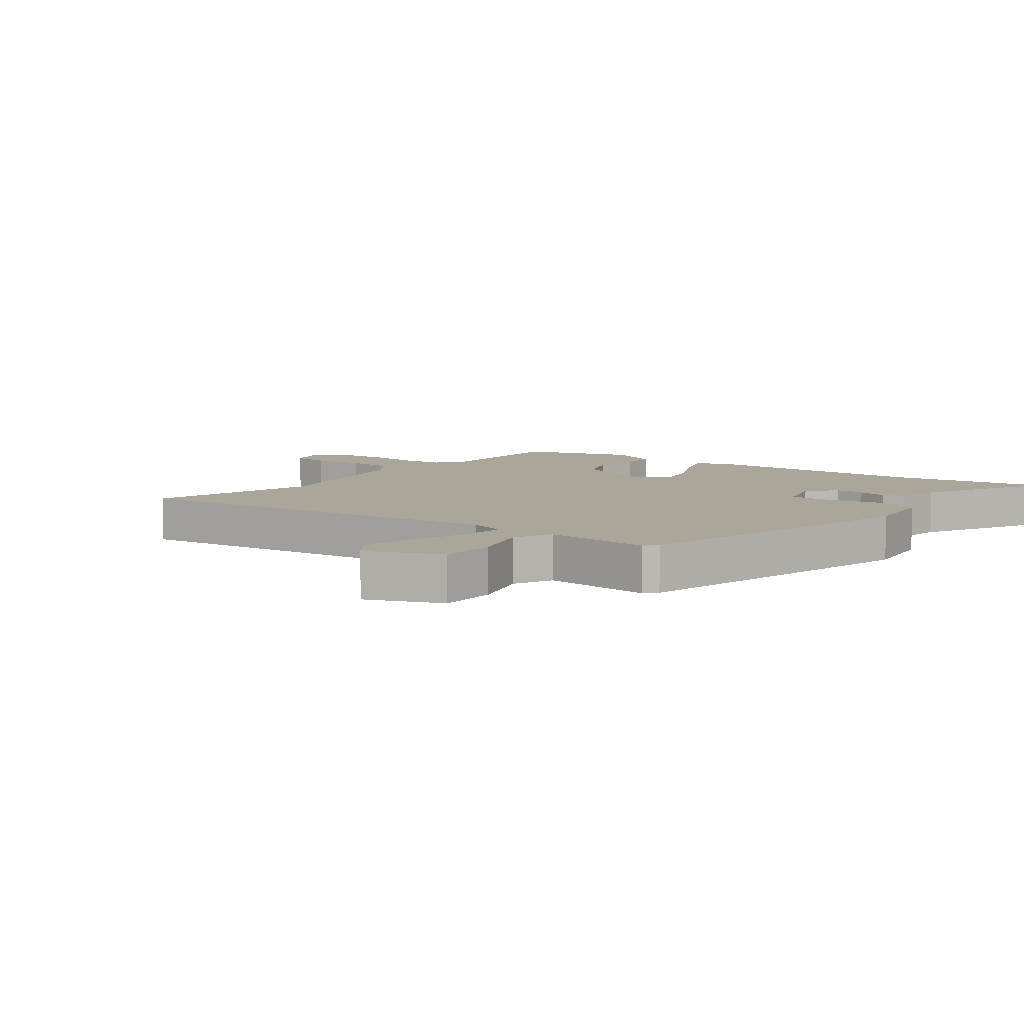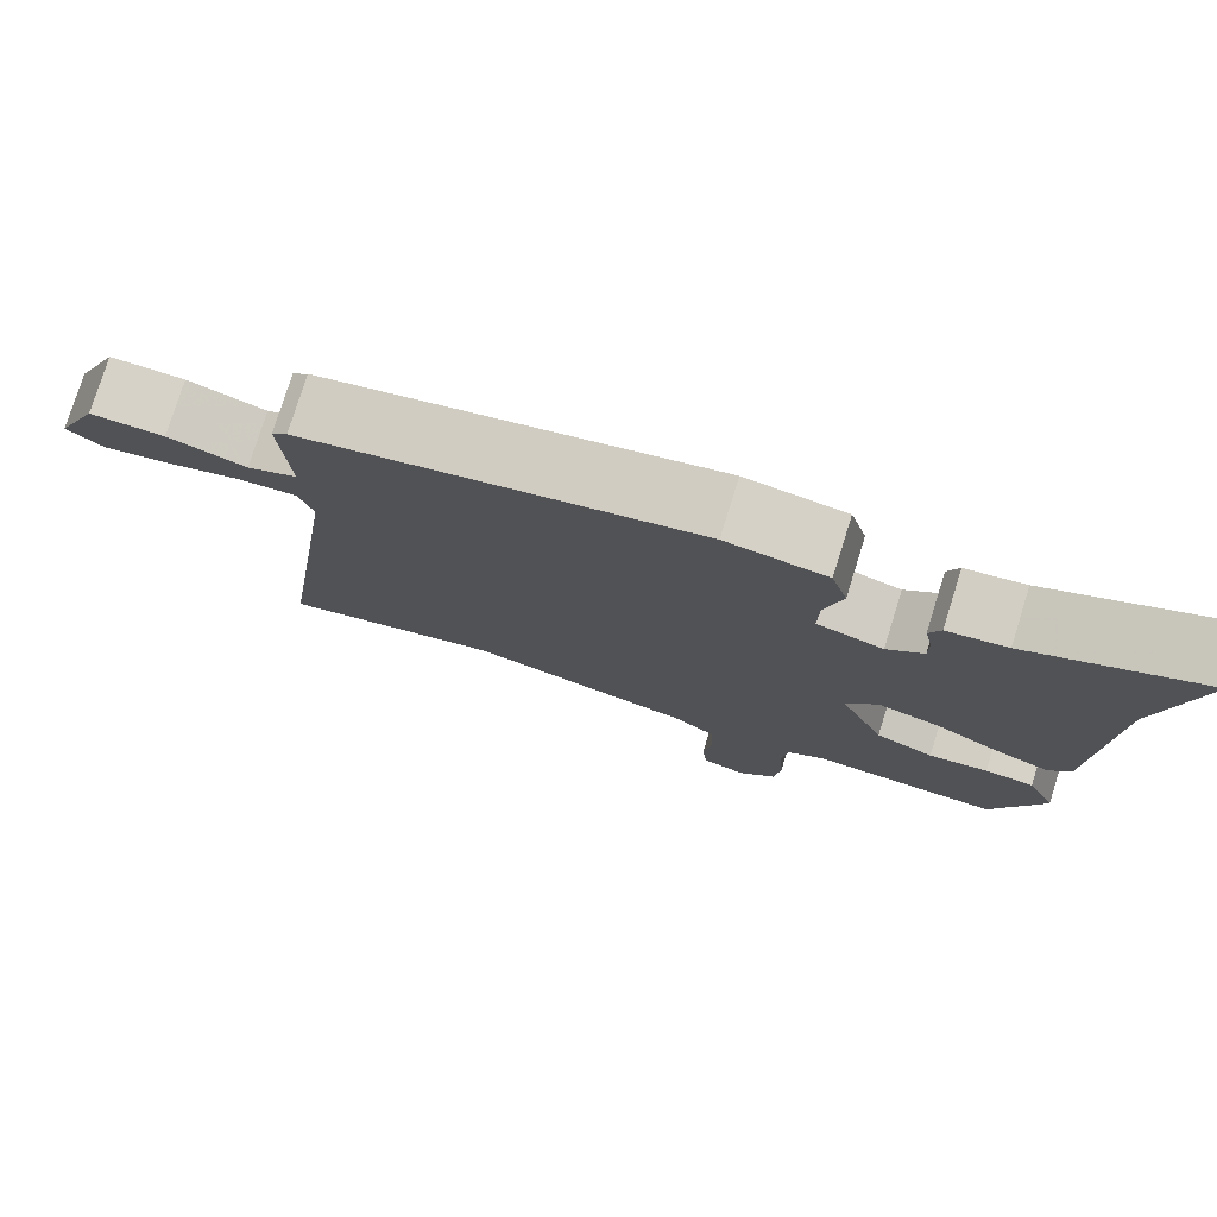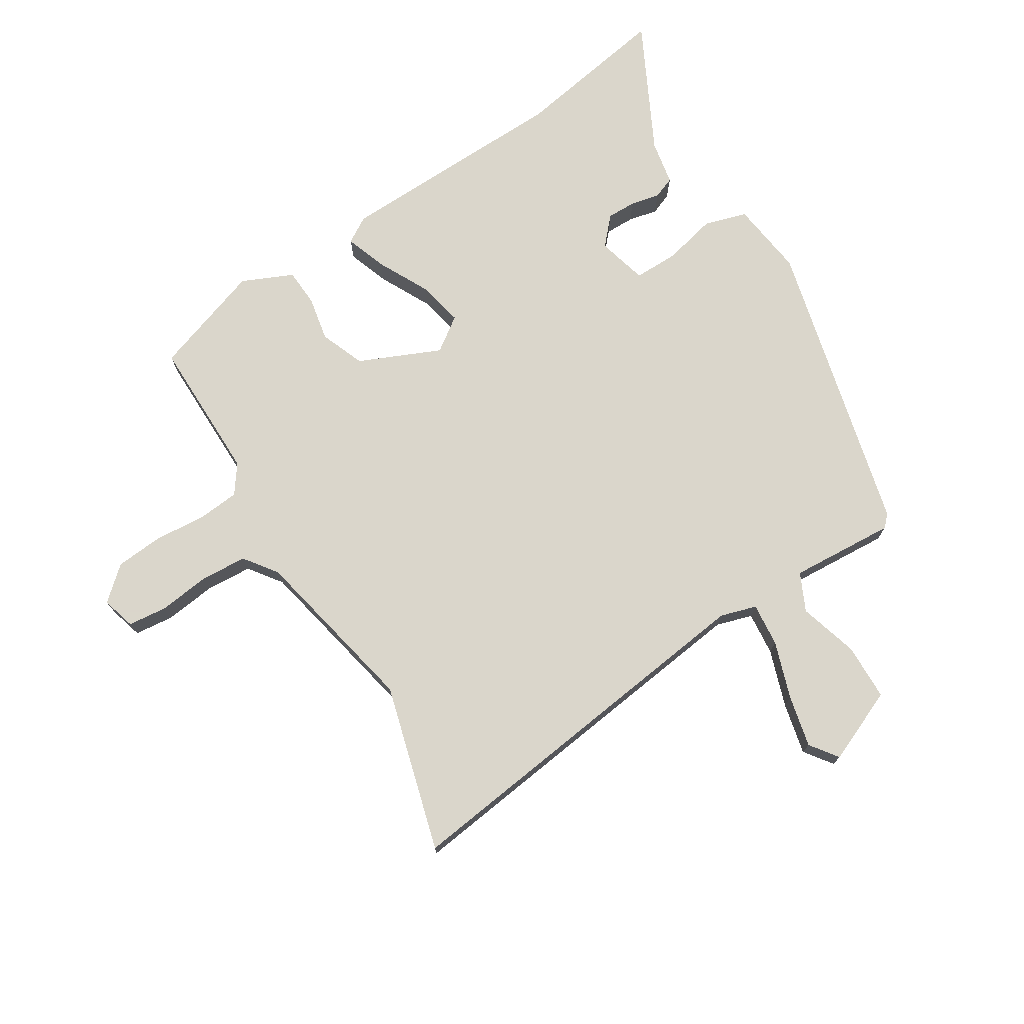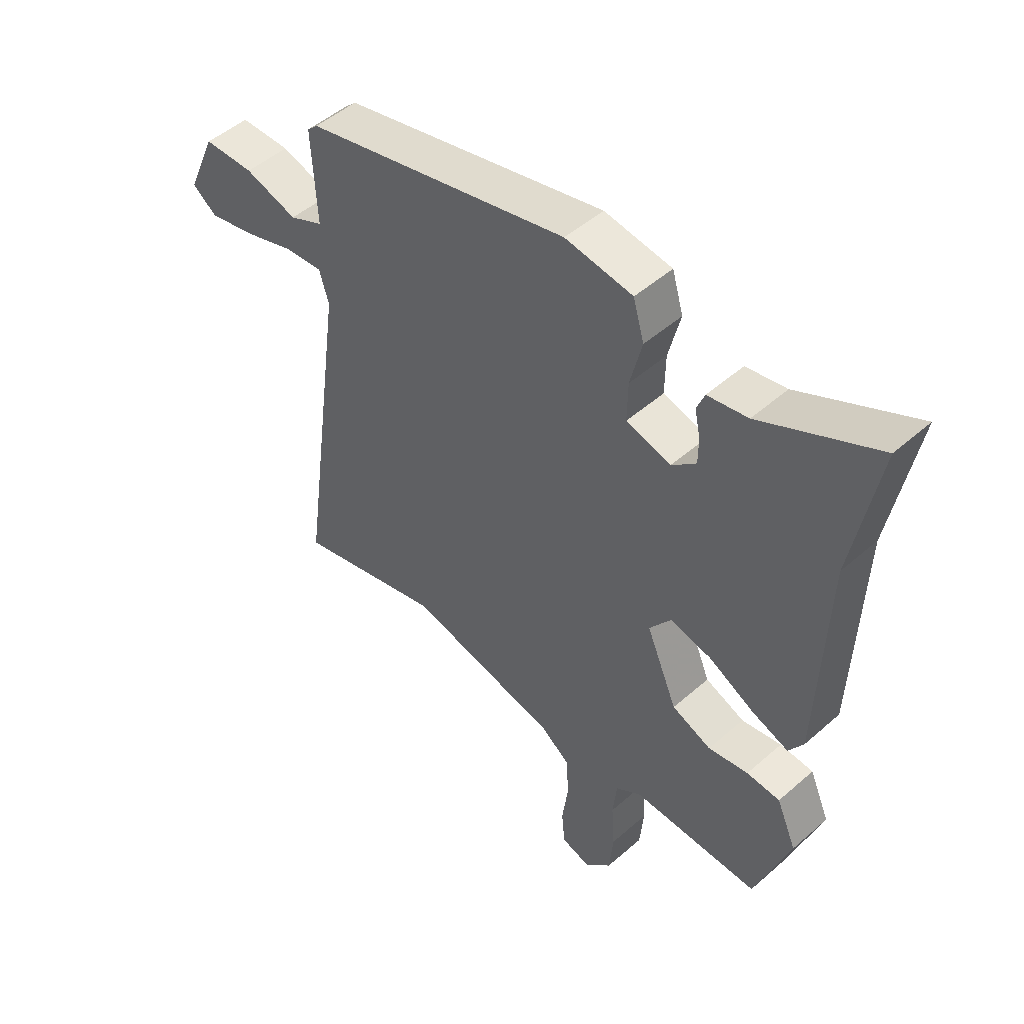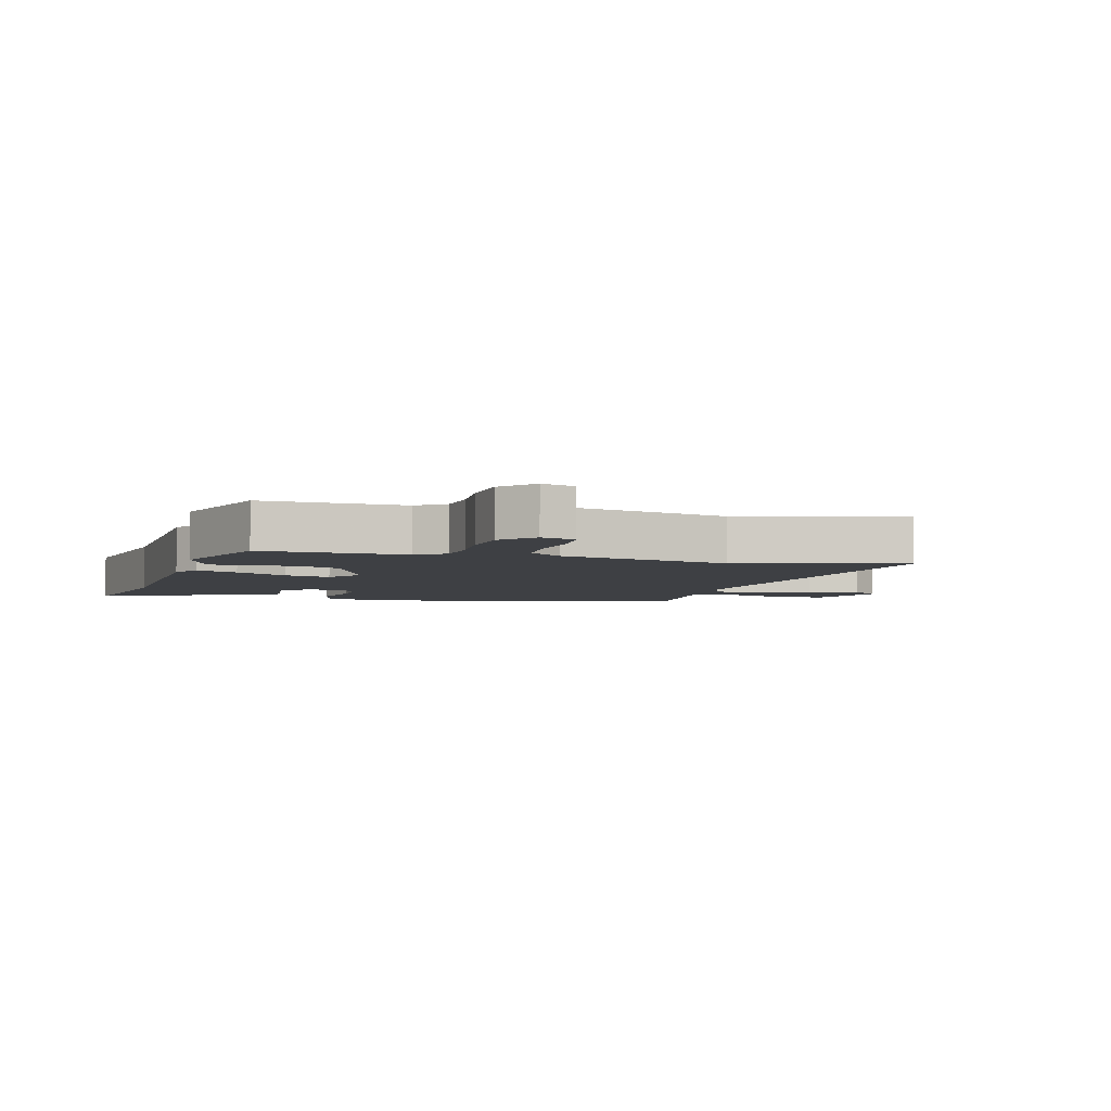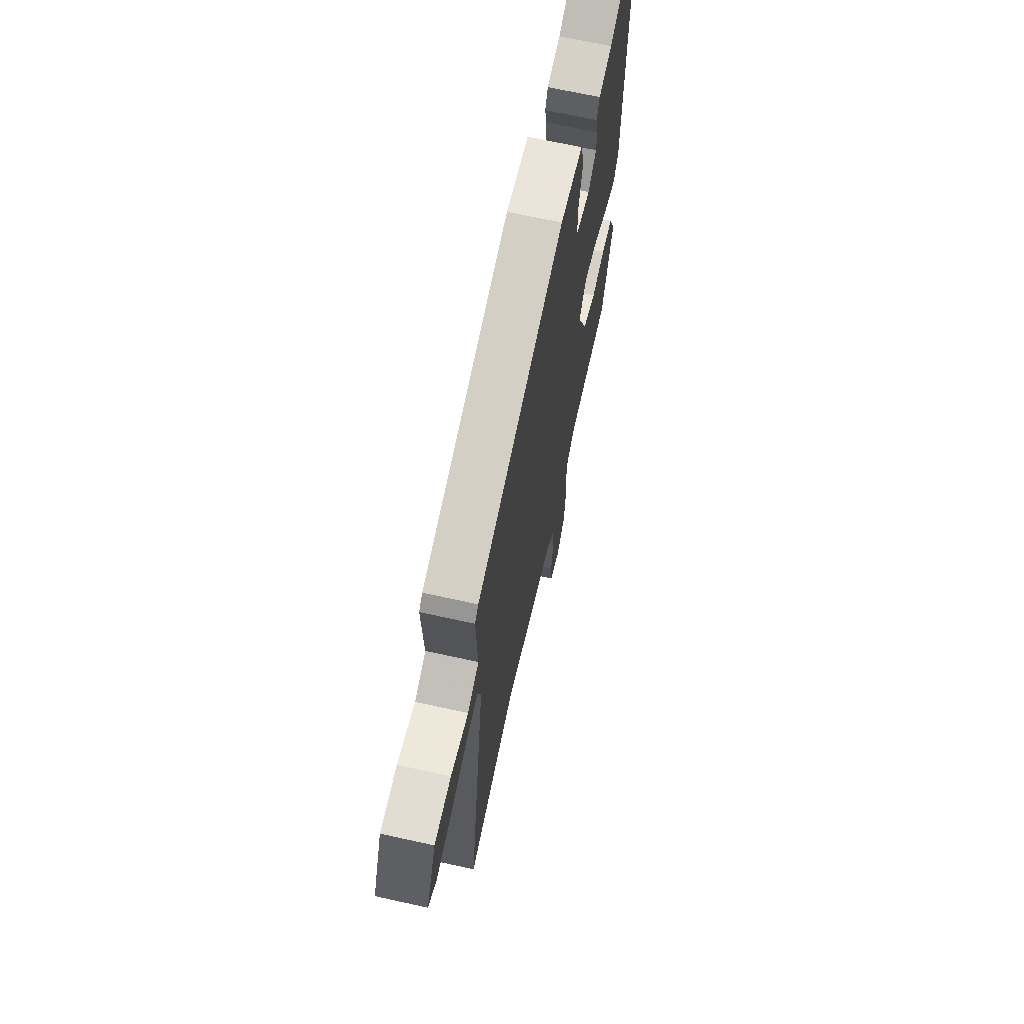
<metadata>
{"format":"obj","ext":"obj","renderer":"f3d","projection":"perspective","resolution":1024,"background":"white","views":[{"elev":7.8,"azim":-51.8,"up":"+Y"},{"elev":77.7,"azim":17.4,"up":"+Z"},{"elev":74.1,"azim":-121.3,"up":"+Y"},{"elev":49.3,"azim":45.9,"up":"+Z"},{"elev":-4.7,"azim":164.2,"up":"+Y"},{"elev":67.6,"azim":-77.5,"up":"+Z"}]}
</metadata>
<code>
v -0.49 0.07 0.438
v -0.014 0.07 0.55
v 0.107 0.07 0.533
v 0.127 0.07 0.465
v 0.106 0.07 0.379
v 0.105 0.07 0.308
v 0.185 0.07 0.286
v 0.229 0.07 0.325
v 0.229 0.07 0.372
v 0.219 0.07 0.419
v 0.233 0.07 0.454
v 0.305 0.07 0.467
v 0.513 0.07 0.57
v 0.468 0.07 0.32
v 0.455 0.07 -0.056
v 0.429 0.07 -0.098
v 0.363 0.07 -0.074
v 0.281 0.07 -0.031
v 0.207 0.07 -0.014
v 0.168 0.07 -0.068
v 0.224 0.07 -0.199
v 0.295 0.07 -0.228
v 0.367 0.07 -0.215
v 0.427 0.07 -0.219
v 0.463 0.07 -0.301
v 0.401 0.07 -0.479
v 0.171 0.07 -0.475
v 0.125 0.07 -0.507
v 0.118 0.07 -0.574
v 0.124 0.07 -0.657
v 0.117 0.07 -0.734
v 0.07 0.07 -0.786
v 0.016 0.07 -0.77
v 0.01 0.07 -0.707
v 0.021 0.07 -0.624
v 0.017 0.07 -0.55
v -0.035 0.07 -0.511
v -0.31 0.07 -0.45
v -0.578 0.07 -0.521
v -0.493 0.07 0.096
v -0.51 0.07 0.154
v -0.58 0.07 0.148
v -0.672 0.07 0.118
v -0.755 0.07 0.1
v -0.799 0.07 0.133
v -0.747 0.07 0.251
v -0.656 0.07 0.252
v -0.561 0.07 0.223
v -0.5 0.07 0.251
v -0.509 0.07 0.42
v -0.49 0 0.438
v -0.014 0 0.55
v 0.107 0 0.533
v 0.127 0 0.465
v 0.106 0 0.379
v 0.105 0 0.308
v 0.185 0 0.286
v 0.229 0 0.325
v 0.229 0 0.372
v 0.219 0 0.419
v 0.233 0 0.454
v 0.305 0 0.467
v 0.513 0 0.57
v 0.468 0 0.32
v 0.455 0 -0.056
v 0.429 0 -0.098
v 0.363 0 -0.074
v 0.281 0 -0.031
v 0.207 0 -0.014
v 0.168 0 -0.068
v 0.224 0 -0.199
v 0.295 0 -0.228
v 0.367 0 -0.215
v 0.427 0 -0.219
v 0.463 0 -0.301
v 0.401 0 -0.479
v 0.171 0 -0.475
v 0.125 0 -0.507
v 0.118 0 -0.574
v 0.124 0 -0.657
v 0.117 0 -0.734
v 0.07 0 -0.786
v 0.016 0 -0.77
v 0.01 0 -0.707
v 0.021 0 -0.624
v 0.017 0 -0.55
v -0.035 0 -0.511
v -0.31 0 -0.45
v -0.578 0 -0.521
v -0.493 0 0.096
v -0.51 0 0.154
v -0.58 0 0.148
v -0.672 0 0.118
v -0.755 0 0.1
v -0.799 0 0.133
v -0.747 0 0.251
v -0.656 0 0.252
v -0.561 0 0.223
v -0.5 0 0.251
v -0.509 0 0.42
f 3 4 5
f 2 3 5
f 1 2 5
f 50 1 5
f 49 50 5
f 48 49 5 6
f 46 47 48
f 45 46 48
f 44 45 48
f 43 44 48
f 42 43 48
f 48 6 7
f 42 48 7
f 41 42 7
f 40 41 7
f 38 39 40 7
f 37 38 7 8
f 36 37 8
f 35 36 8
f 33 34 35
f 32 33 35
f 31 32 35
f 30 31 35
f 29 30 35
f 28 29 35
f 25 26 27
f 24 25 27
f 23 24 27
f 22 23 27
f 21 22 27 28
f 20 21 28 35
f 16 17 18
f 15 16 18
f 14 15 18
f 14 18 19
f 13 14 19
f 12 13 19
f 9 10 11 12
f 8 9 12
f 20 35 8 12
f 12 19 20
f 55 54 53
f 55 53 52
f 55 52 51
f 55 51 100
f 55 100 99
f 56 55 99 98
f 98 97 96
f 98 96 95
f 98 95 94
f 98 94 93
f 98 93 92
f 57 56 98
f 57 98 92
f 57 92 91
f 57 91 90
f 57 90 89 88
f 58 57 88 87
f 58 87 86
f 58 86 85
f 85 84 83
f 85 83 82
f 85 82 81
f 85 81 80
f 85 80 79
f 85 79 78
f 77 76 75
f 77 75 74
f 77 74 73
f 77 73 72
f 78 77 72 71
f 85 78 71 70
f 68 67 66
f 68 66 65
f 68 65 64
f 69 68 64
f 69 64 63
f 69 63 62
f 62 61 60 59
f 62 59 58
f 62 58 85 70
f 70 69 62
f 1 51 52 2
f 2 52 53 3
f 3 53 54 4
f 4 54 55 5
f 5 55 56 6
f 6 56 57 7
f 7 57 58 8
f 8 58 59 9
f 9 59 60 10
f 10 60 61 11
f 11 61 62 12
f 12 62 63 13
f 13 63 64 14
f 14 64 65 15
f 15 65 66 16
f 16 66 67 17
f 17 67 68 18
f 18 68 69 19
f 19 69 70 20
f 20 70 71 21
f 21 71 72 22
f 22 72 73 23
f 23 73 74 24
f 24 74 75 25
f 25 75 76 26
f 26 76 77 27
f 27 77 78 28
f 28 78 79 29
f 29 79 80 30
f 30 80 81 31
f 31 81 82 32
f 32 82 83 33
f 33 83 84 34
f 34 84 85 35
f 35 85 86 36
f 36 86 87 37
f 37 87 88 38
f 38 88 89 39
f 39 89 90 40
f 40 90 91 41
f 41 91 92 42
f 42 92 93 43
f 43 93 94 44
f 44 94 95 45
f 45 95 96 46
f 46 96 97 47
f 47 97 98 48
f 48 98 99 49
f 49 99 100 50
f 50 100 51 1

</code>
